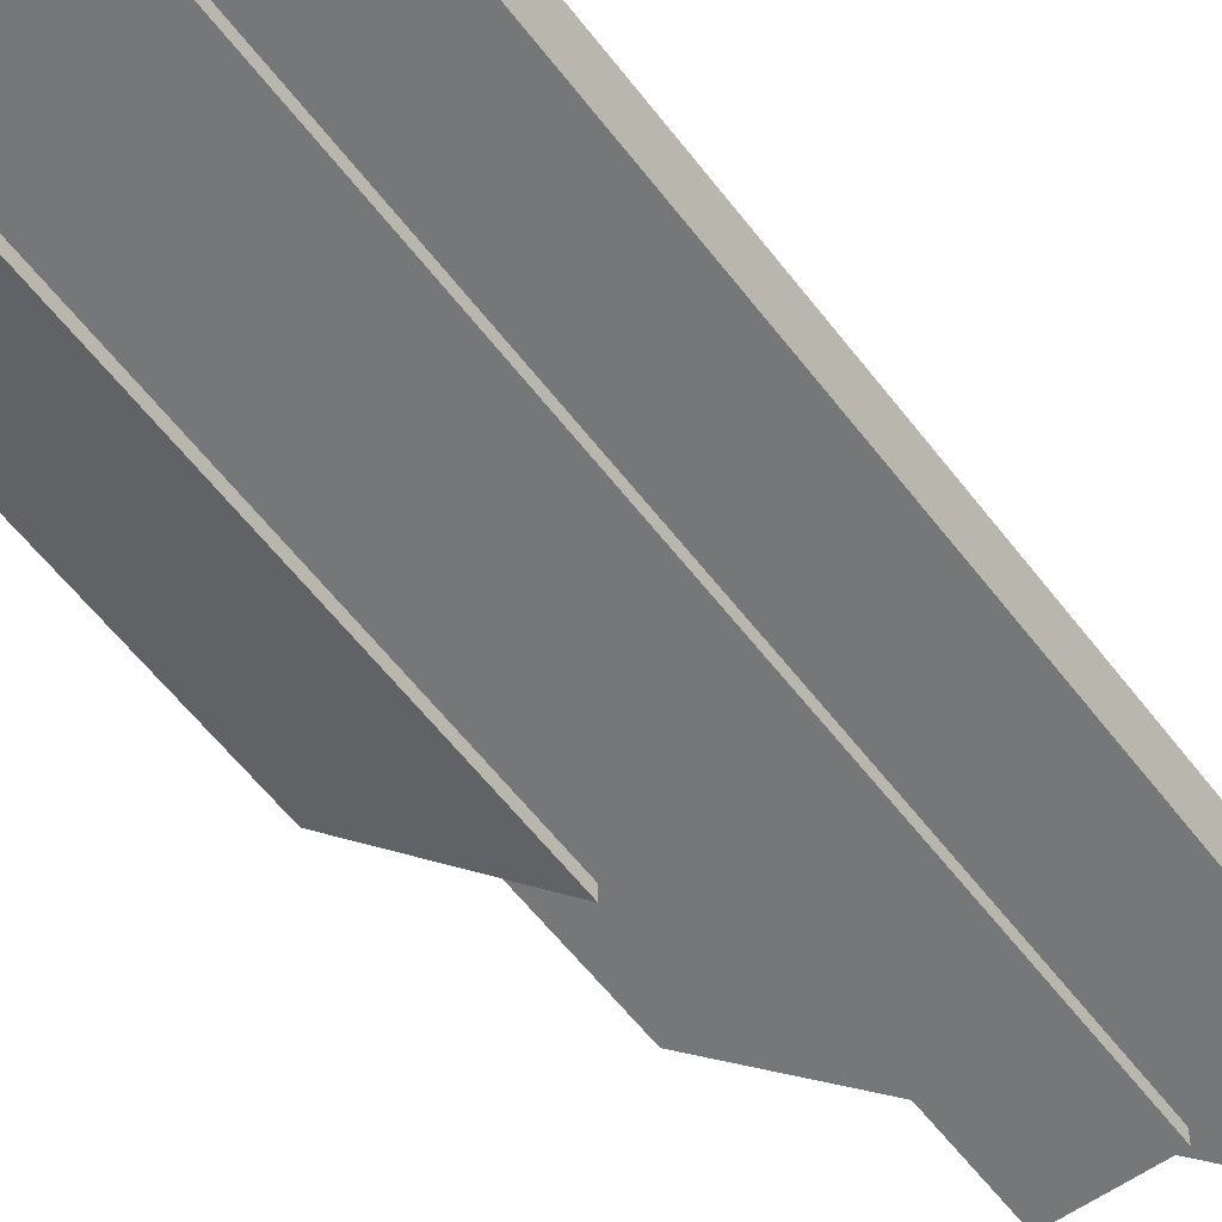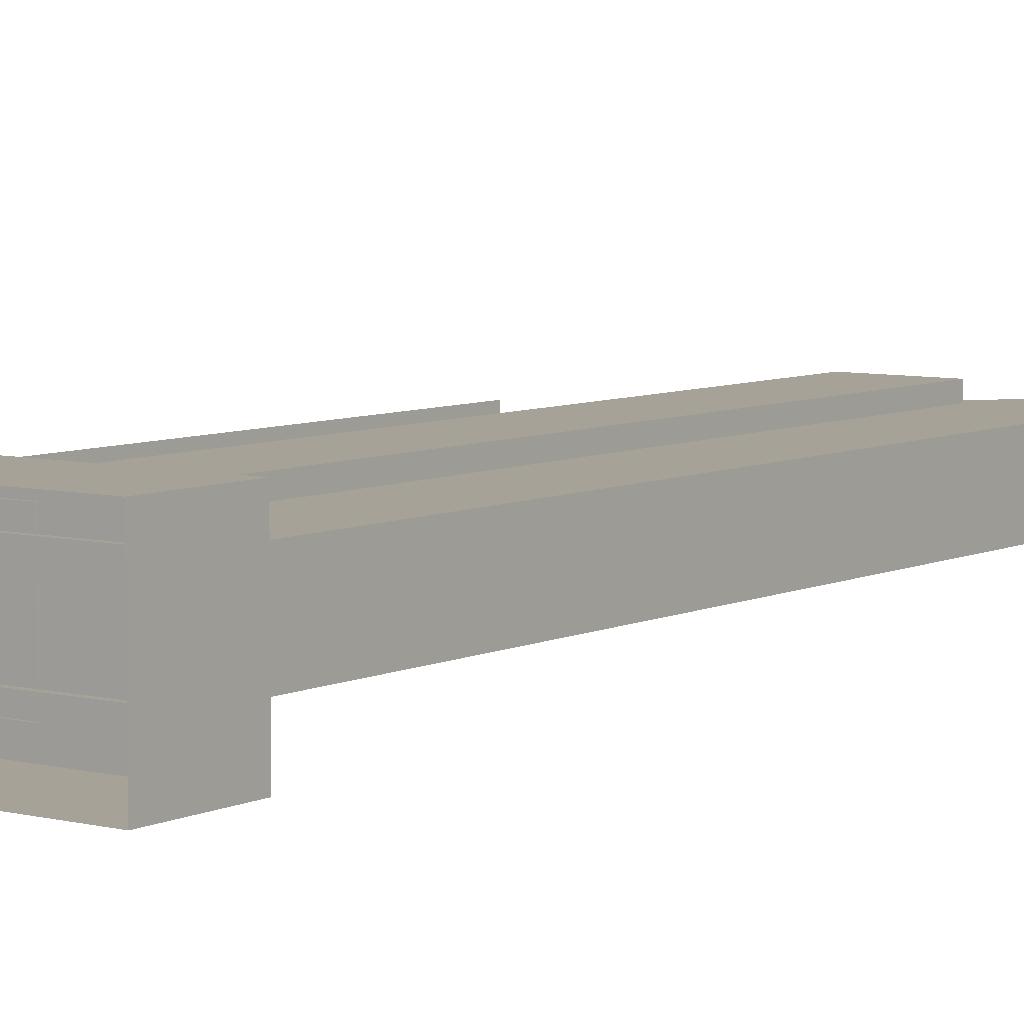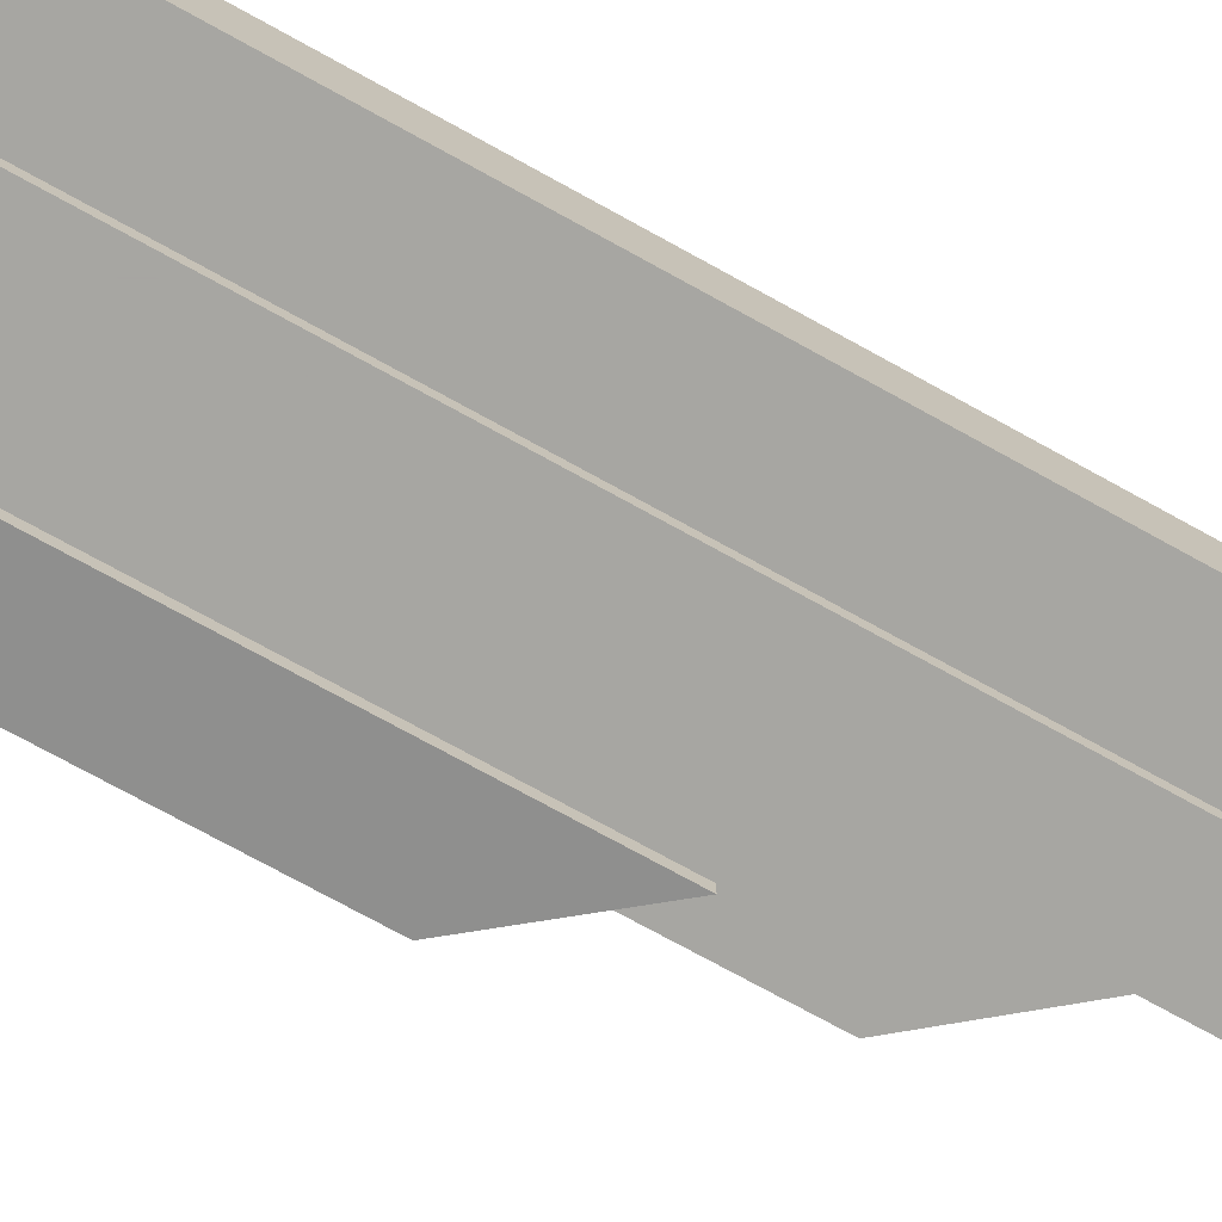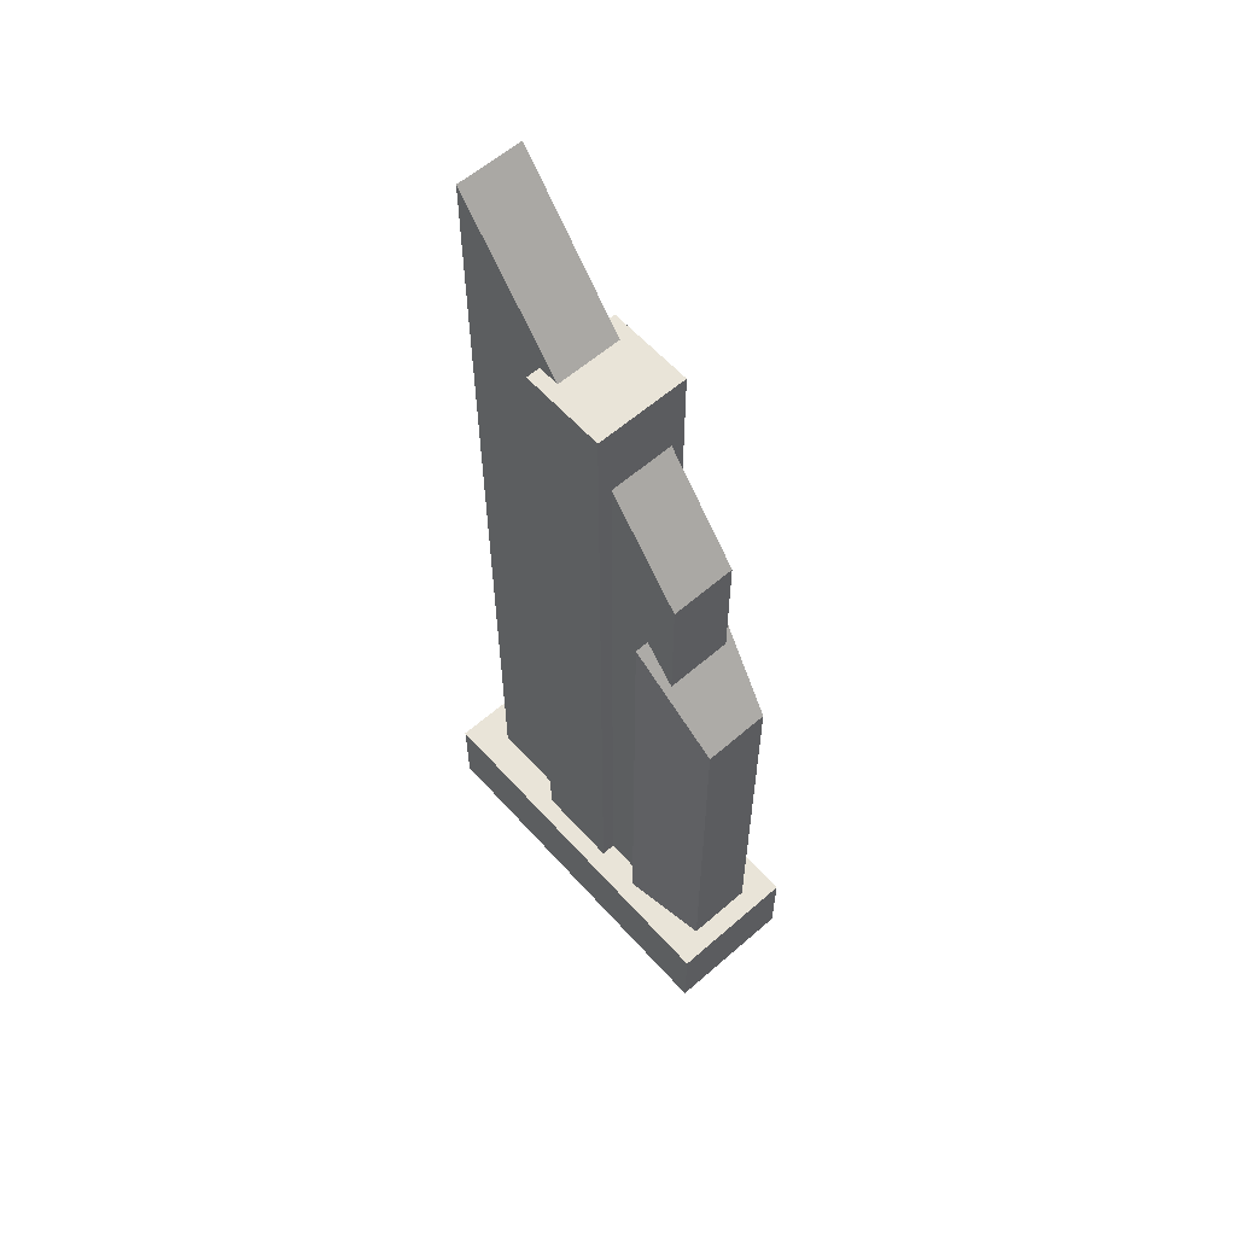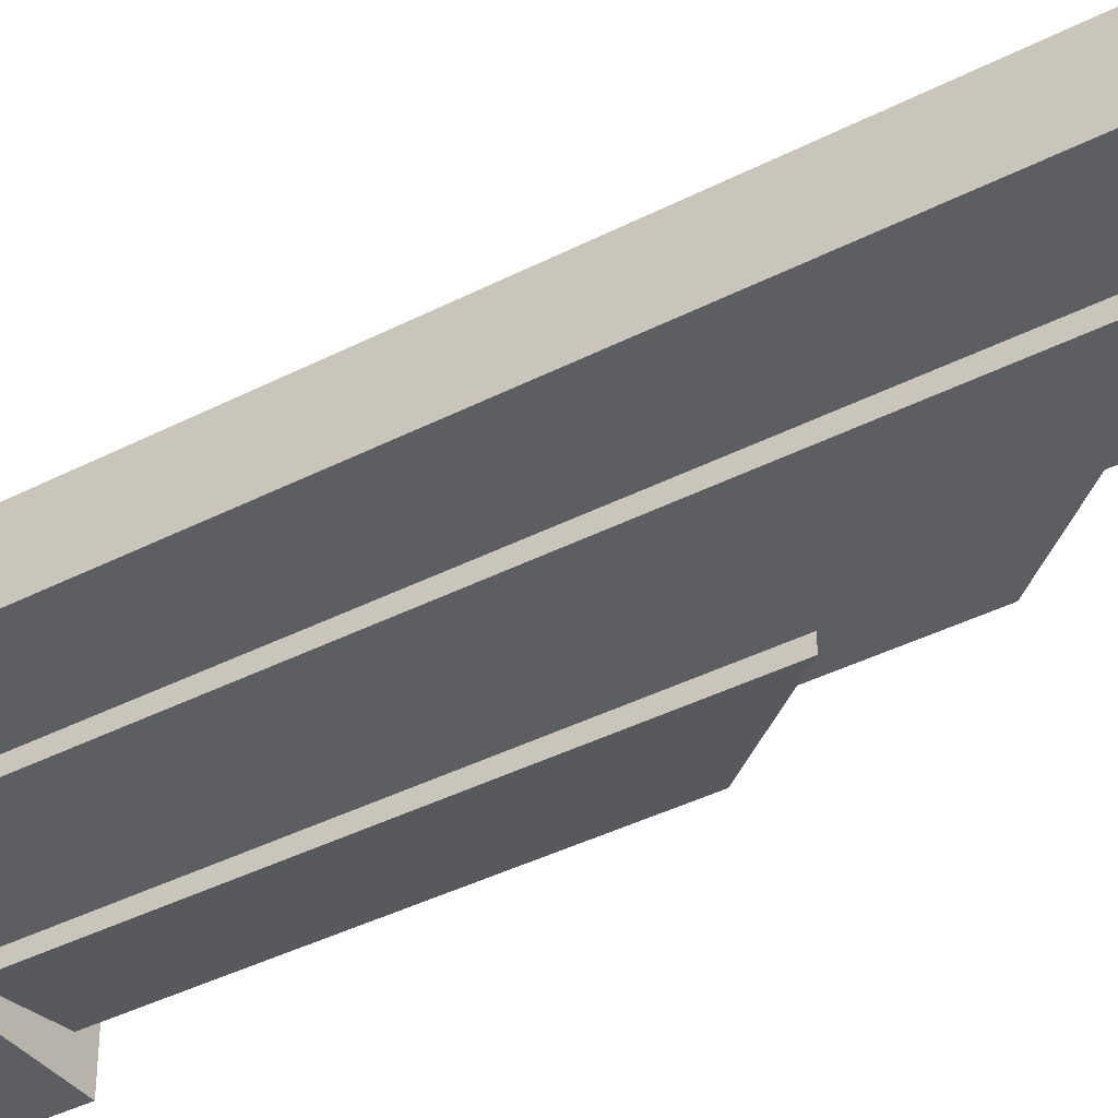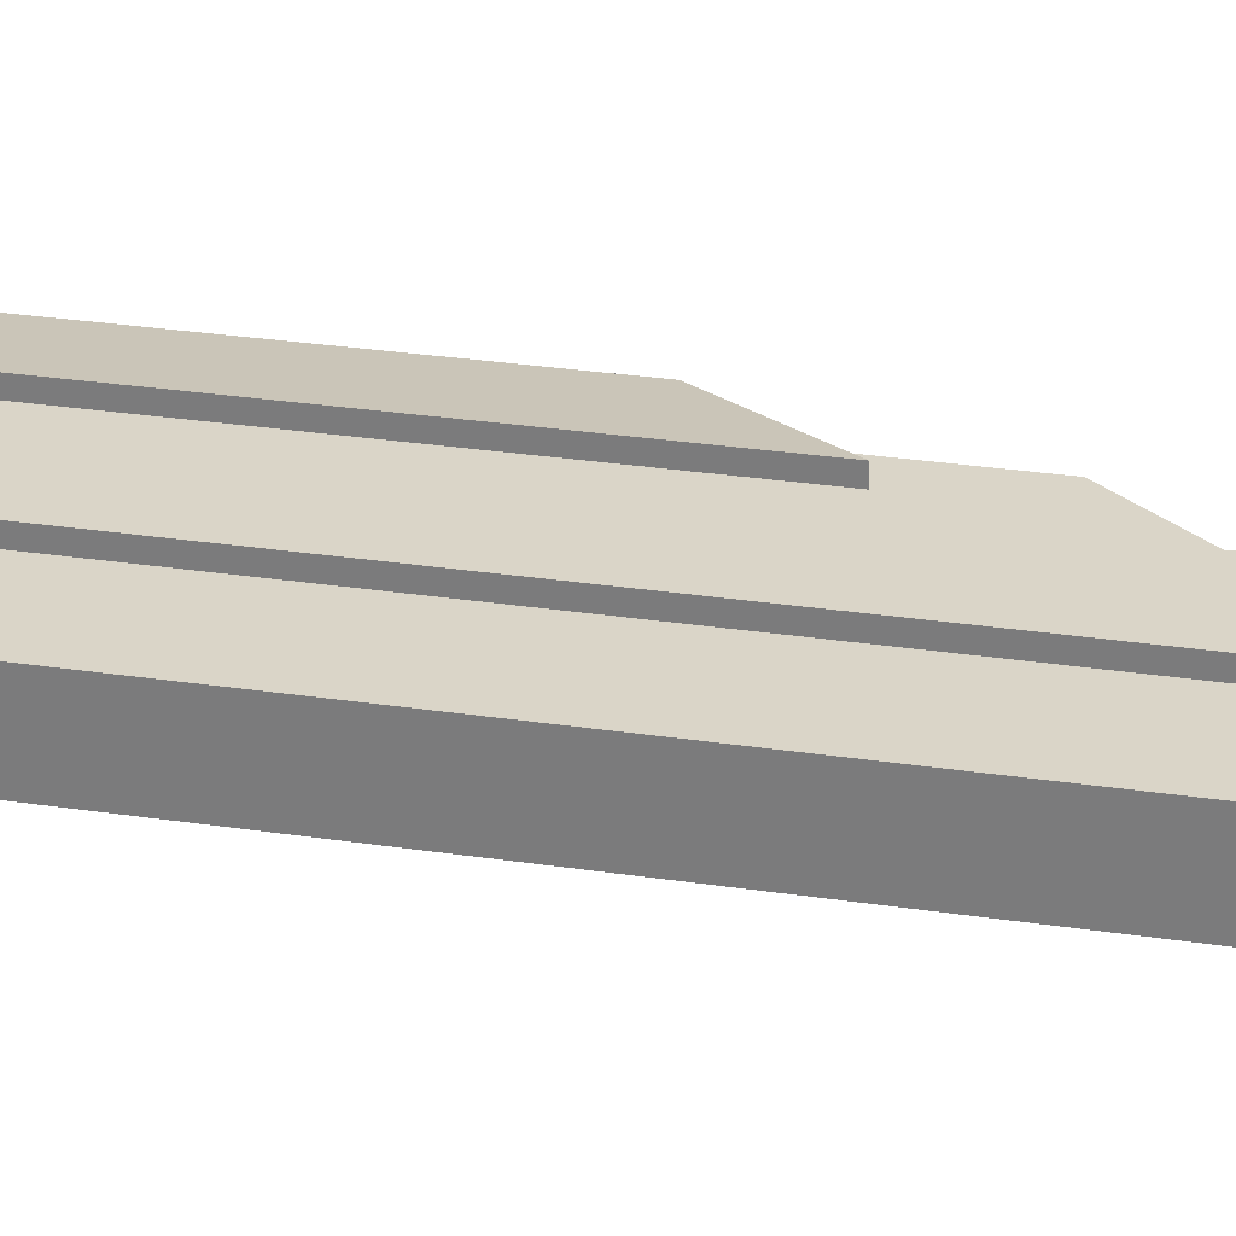
<metadata>
{"format":"obj","ext":"obj","renderer":"f3d","projection":"perspective","resolution":1024,"background":"white","views":[{"elev":-57.1,"azim":-143.4,"up":"+Y"},{"elev":6.6,"azim":-143.8,"up":"+Y"},{"elev":-74.0,"azim":-118.9,"up":"+Y"},{"elev":59.8,"azim":48.3,"up":"+Z"},{"elev":-38.0,"azim":-56.5,"up":"+Y"},{"elev":29.2,"azim":-77.4,"up":"+Y"}]}
</metadata>
<code>
g
v  -14.17 5.671 0.001432
v  -14.17 -5.671 0.001432
v  17.54 5.671 0.001433
v  17.54 -5.671 0.001433
v  -14.17 5.671 7.56
v  -14.17 -5.671 7.56
v  17.54 5.671 7.56
v  17.54 -5.671 7.56
v  8.323 4.095 7.132
v  8.323 -4.095 7.132
v  15.77 2.886 7.132
v  15.77 -2.886 7.132
v  8.323 4.095 51.73
v  8.323 -4.095 51.73
v  15.77 2.886 42.91
v  15.77 -2.886 42.91
v  -11.1 2.876 7.132
v  -11.1 -2.876 7.132
v  11.1 2.876 7.132
v  11.1 -2.876 7.132
v  -11.1 2.876 87.18
v  -11.1 -2.876 87.18
v  11.1 2.876 59.47
v  11.1 -2.876 59.47
v  -3.226 4.095 7.379
v  4.224 4.095 7.379
v  4.224 -4.095 7.379
v  -3.226 -4.095 7.379
v  -3.226 4.095 75
v  -3.226 -4.095 75
v  4.224 -4.095 75
v  4.224 4.095 75
g building-scyscrapers_41
f -25 -26 -28 -27
f -27 -28 -32 -31
f -25 -27 -31 -29
f -26 -25 -29 -30
f -28 -26 -30 -32
f -17 -18 -20 -19
f -19 -20 -24 -23
f -17 -19 -23 -21
f -18 -17 -21 -22
f -20 -18 -22 -24
f -9 -10 -12 -11
f -11 -12 -16 -15
f -9 -11 -15 -13
f -10 -9 -13 -14
f -12 -10 -14 -16
f -2 -1 -4 -3
f -3 -4 -8 -5
f -2 -3 -5 -6
f -1 -2 -6 -7
f -4 -1 -7 -8
g

</code>
